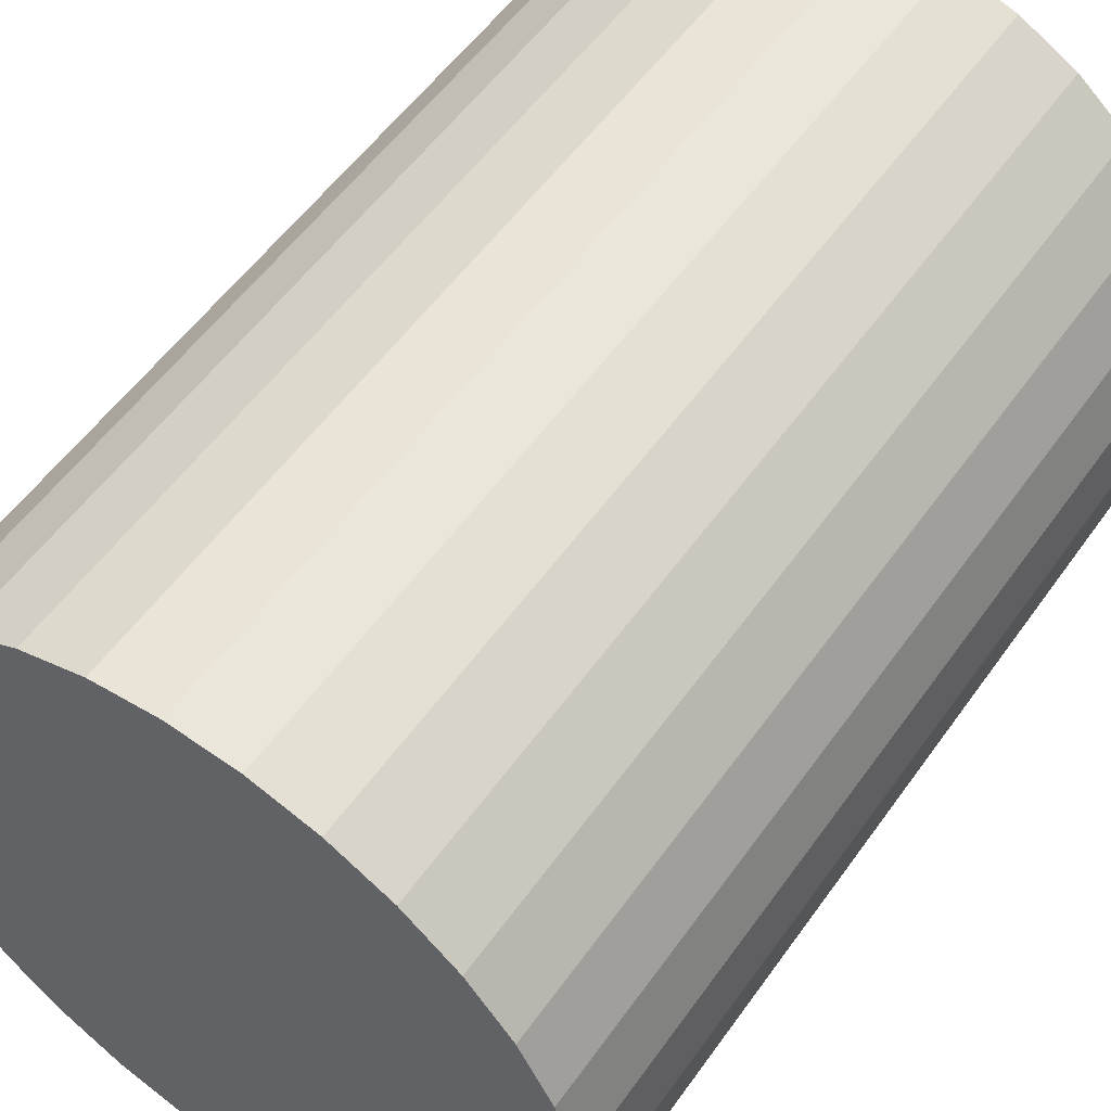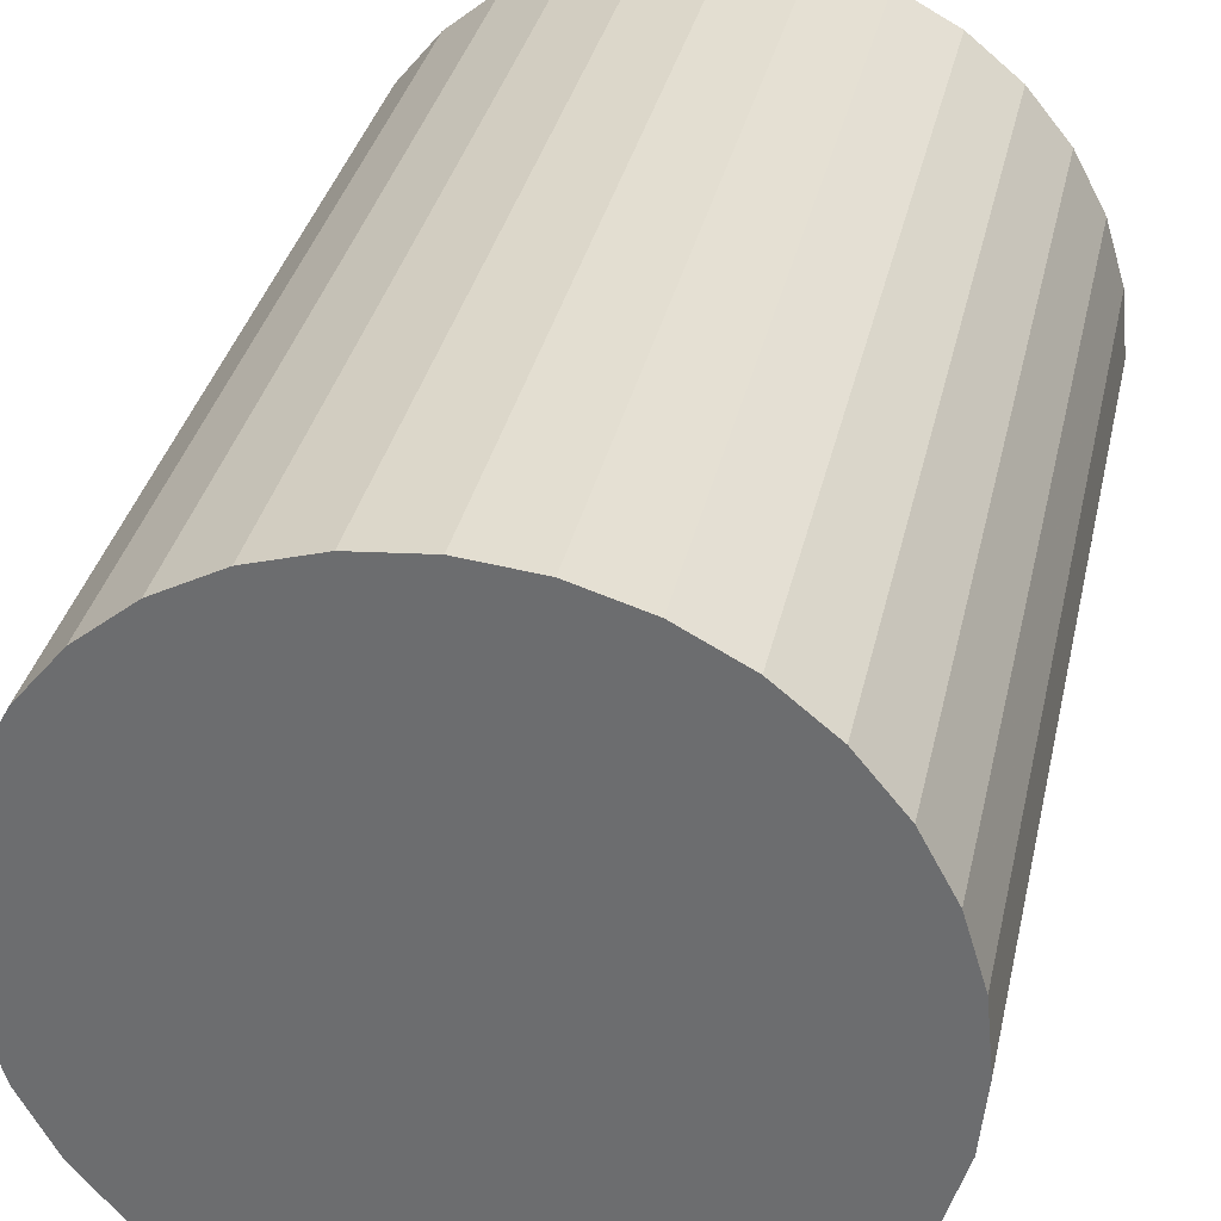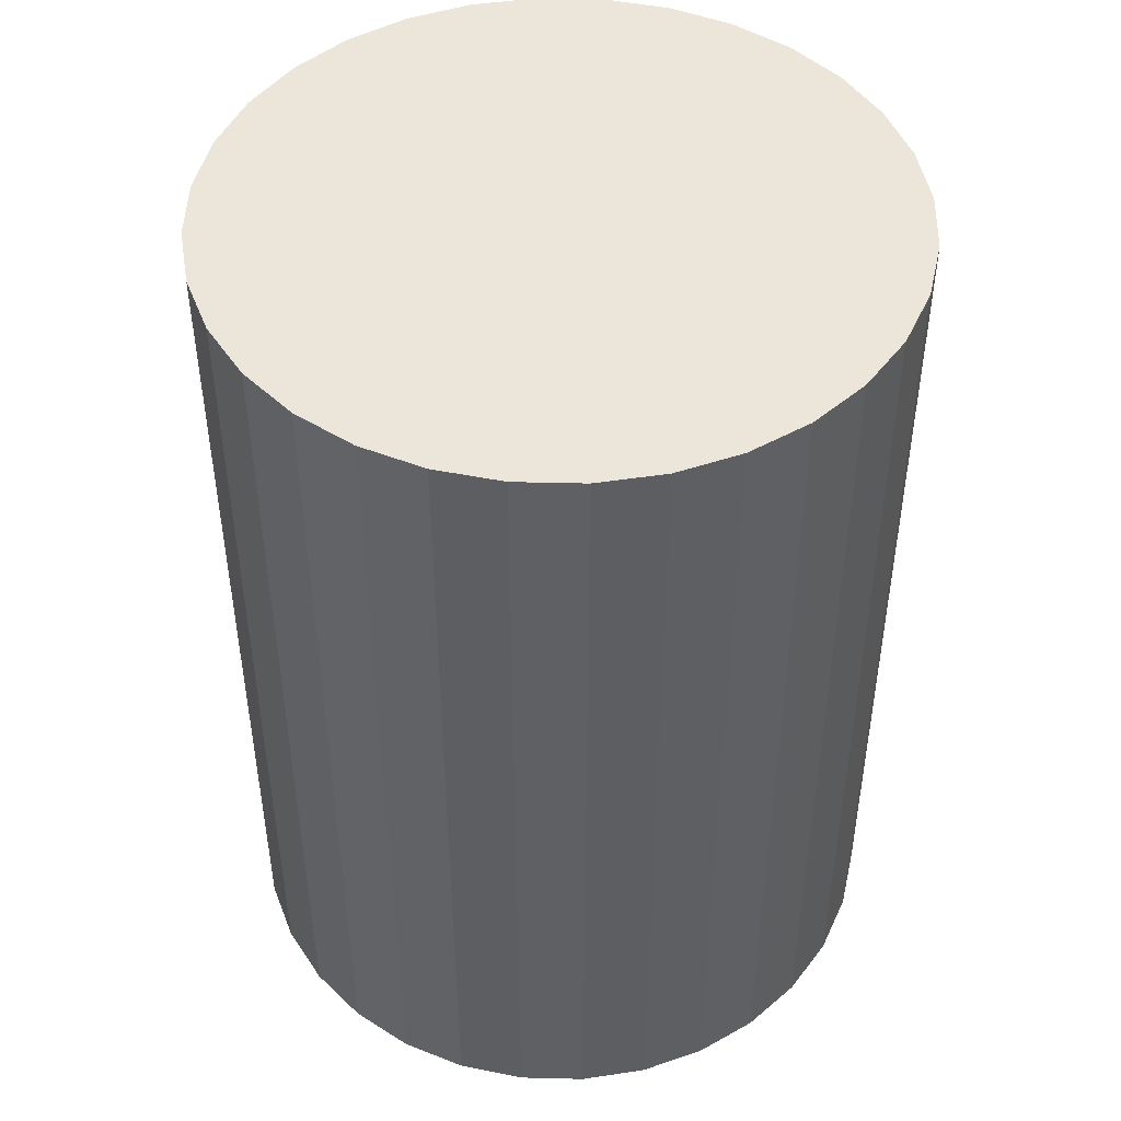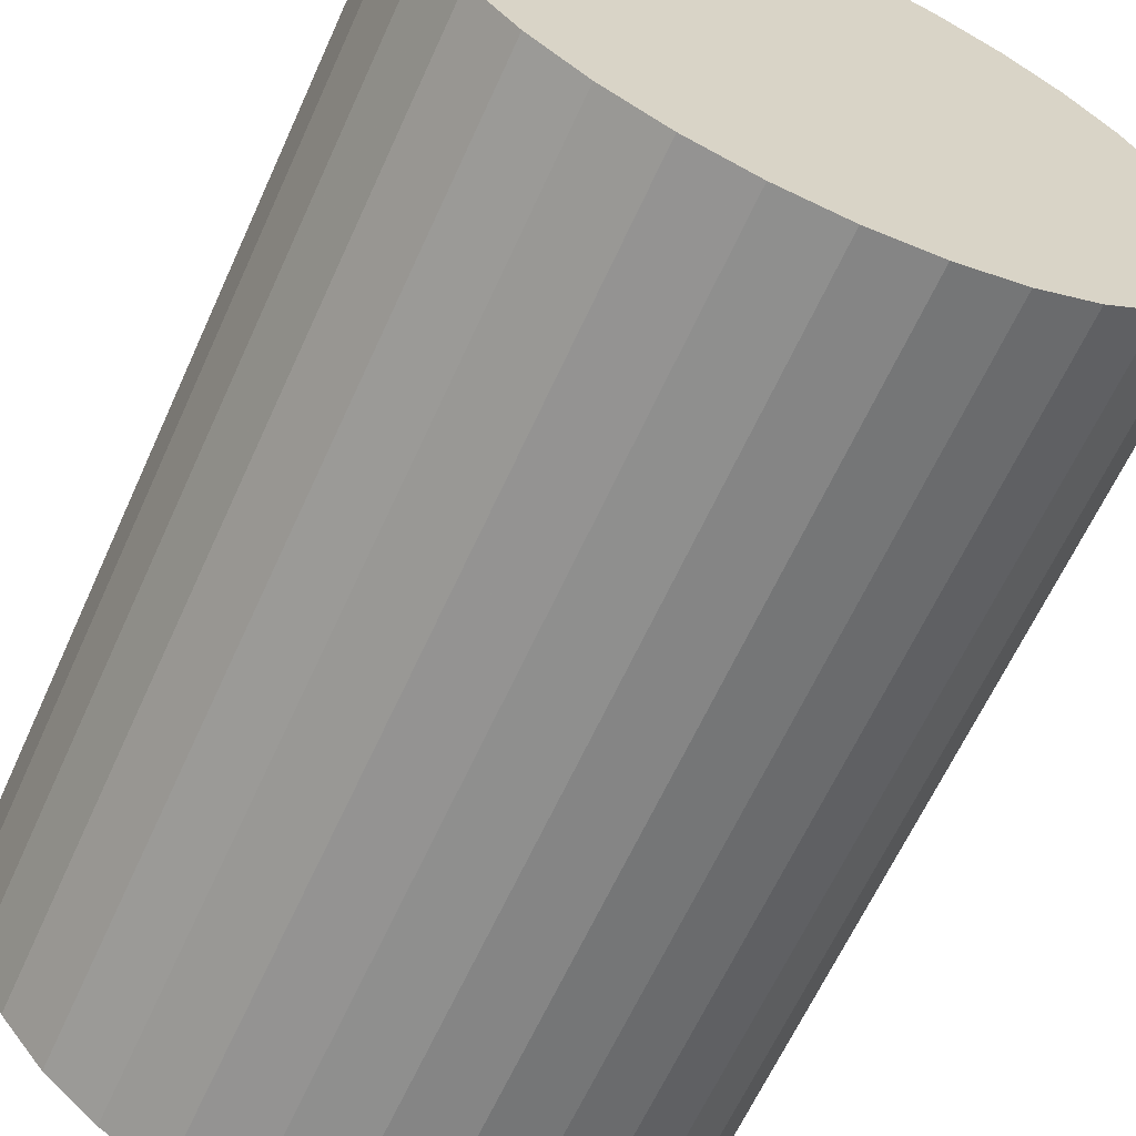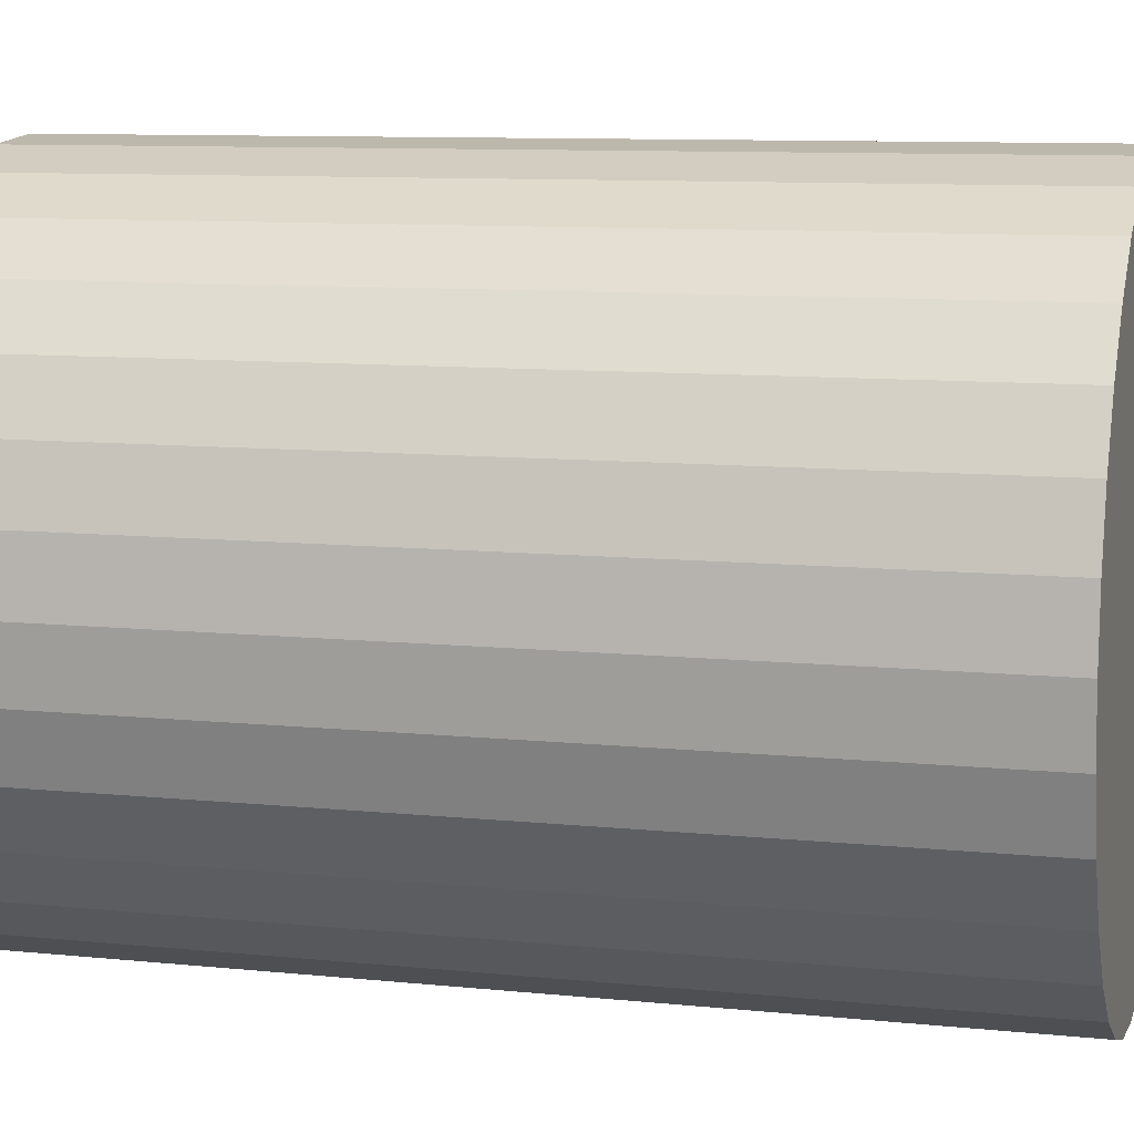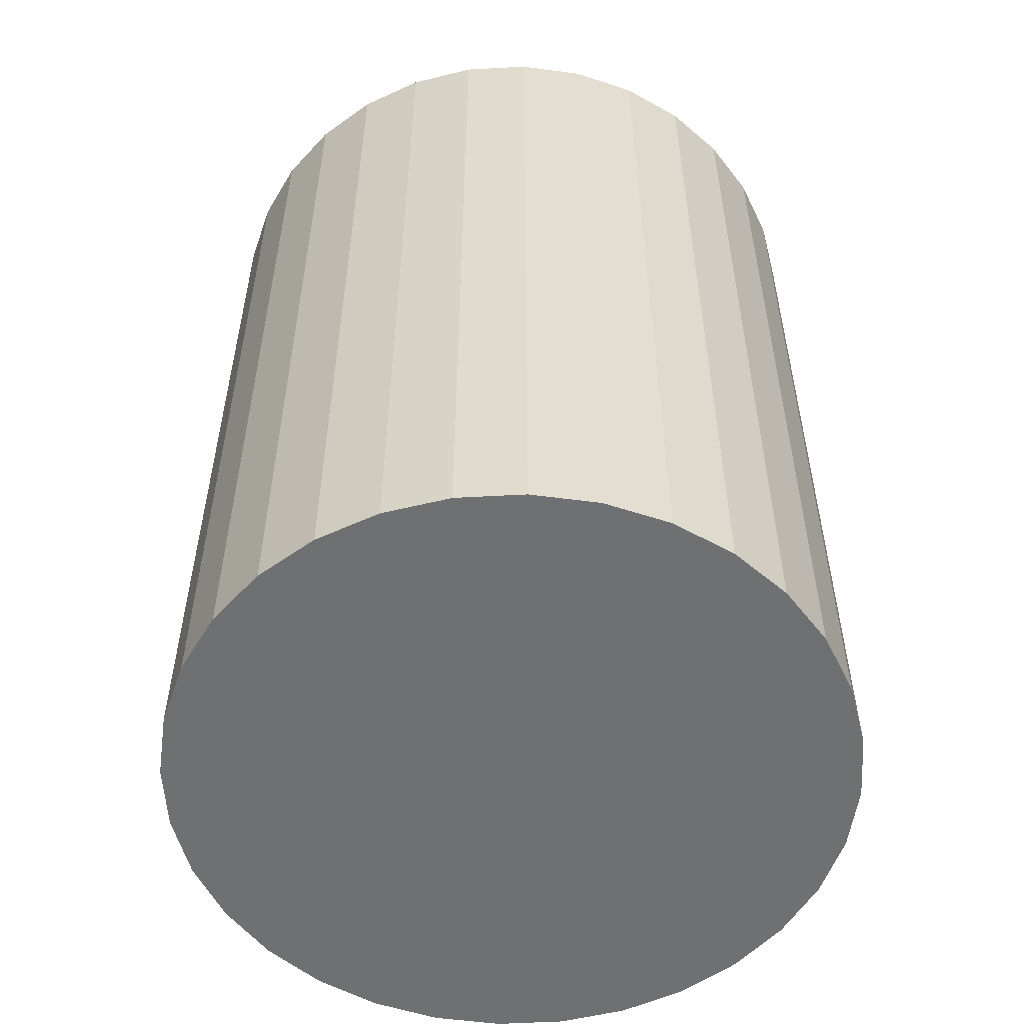
<metadata>
{"format":"obj","ext":"obj","renderer":"f3d","projection":"perspective","resolution":1024,"background":"white","views":[{"elev":54.5,"azim":34.6,"up":"+Y"},{"elev":34.0,"azim":12.2,"up":"+Y"},{"elev":47.1,"azim":-172.8,"up":"+Z"},{"elev":-63.7,"azim":155.6,"up":"+Y"},{"elev":9.5,"azim":105.2,"up":"+Y"},{"elev":-54.9,"azim":121.4,"up":"+Z"}]}
</metadata>
<code>
v 0 0 -0.03262
v 0.02431 0 -0.03262
v 0.02431 0 0.03262
v 0 0 0.03262
v 0.02384 0.004742 -0.03262
v 0.02384 0.004742 0.03262
v 0.02246 0.009301 -0.03262
v 0.02246 0.009301 0.03262
v 0.02021 0.0135 -0.03262
v 0.02021 0.0135 0.03262
v 0.01719 0.01719 -0.03262
v 0.01719 0.01719 0.03262
v 0.0135 0.02021 -0.03262
v 0.0135 0.02021 0.03262
v 0.009301 0.02246 -0.03262
v 0.009301 0.02246 0.03262
v 0.004742 0.02384 -0.03262
v 0.004742 0.02384 0.03262
v 0 0.02431 -0.03262
v 0 0.02431 0.03262
v -0.004742 0.02384 -0.03262
v -0.004742 0.02384 0.03262
v -0.009301 0.02246 -0.03262
v -0.009301 0.02246 0.03262
v -0.0135 0.02021 -0.03262
v -0.0135 0.02021 0.03262
v -0.01719 0.01719 -0.03262
v -0.01719 0.01719 0.03262
v -0.02021 0.0135 -0.03262
v -0.02021 0.0135 0.03262
v -0.02246 0.009301 -0.03262
v -0.02246 0.009301 0.03262
v -0.02384 0.004742 -0.03262
v -0.02384 0.004742 0.03262
v -0.02431 0 -0.03262
v -0.02431 0 0.03262
v -0.02384 -0.004742 -0.03262
v -0.02384 -0.004742 0.03262
v -0.02246 -0.009301 -0.03262
v -0.02246 -0.009301 0.03262
v -0.02021 -0.0135 -0.03262
v -0.02021 -0.0135 0.03262
v -0.01719 -0.01719 -0.03262
v -0.01719 -0.01719 0.03262
v -0.0135 -0.02021 -0.03262
v -0.0135 -0.02021 0.03262
v -0.009301 -0.02246 -0.03262
v -0.009301 -0.02246 0.03262
v -0.004742 -0.02384 -0.03262
v -0.004742 -0.02384 0.03262
v -0 -0.02431 -0.03262
v -0 -0.02431 0.03262
v 0.004742 -0.02384 -0.03262
v 0.004742 -0.02384 0.03262
v 0.009301 -0.02246 -0.03262
v 0.009301 -0.02246 0.03262
v 0.0135 -0.02021 -0.03262
v 0.0135 -0.02021 0.03262
v 0.01719 -0.01719 -0.03262
v 0.01719 -0.01719 0.03262
v 0.02021 -0.0135 -0.03262
v 0.02021 -0.0135 0.03262
v 0.02246 -0.009301 -0.03262
v 0.02246 -0.009301 0.03262
v 0.02384 -0.004742 -0.03262
v 0.02384 -0.004742 0.03262
f 2 1 5
f 2 5 3
f 3 5 6
f 3 6 4
f 5 1 7
f 5 7 6
f 6 7 8
f 6 8 4
f 7 1 9
f 7 9 8
f 8 9 10
f 8 10 4
f 9 1 11
f 9 11 10
f 10 11 12
f 10 12 4
f 11 1 13
f 11 13 12
f 12 13 14
f 12 14 4
f 13 1 15
f 13 15 14
f 14 15 16
f 14 16 4
f 15 1 17
f 15 17 16
f 16 17 18
f 16 18 4
f 17 1 19
f 17 19 18
f 18 19 20
f 18 20 4
f 19 1 21
f 19 21 20
f 20 21 22
f 20 22 4
f 21 1 23
f 21 23 22
f 22 23 24
f 22 24 4
f 23 1 25
f 23 25 24
f 24 25 26
f 24 26 4
f 25 1 27
f 25 27 26
f 26 27 28
f 26 28 4
f 27 1 29
f 27 29 28
f 28 29 30
f 28 30 4
f 29 1 31
f 29 31 30
f 30 31 32
f 30 32 4
f 31 1 33
f 31 33 32
f 32 33 34
f 32 34 4
f 33 1 35
f 33 35 34
f 34 35 36
f 34 36 4
f 35 1 37
f 35 37 36
f 36 37 38
f 36 38 4
f 37 1 39
f 37 39 38
f 38 39 40
f 38 40 4
f 39 1 41
f 39 41 40
f 40 41 42
f 40 42 4
f 41 1 43
f 41 43 42
f 42 43 44
f 42 44 4
f 43 1 45
f 43 45 44
f 44 45 46
f 44 46 4
f 45 1 47
f 45 47 46
f 46 47 48
f 46 48 4
f 47 1 49
f 47 49 48
f 48 49 50
f 48 50 4
f 49 1 51
f 49 51 50
f 50 51 52
f 50 52 4
f 51 1 53
f 51 53 52
f 52 53 54
f 52 54 4
f 53 1 55
f 53 55 54
f 54 55 56
f 54 56 4
f 55 1 57
f 55 57 56
f 56 57 58
f 56 58 4
f 57 1 59
f 57 59 58
f 58 59 60
f 58 60 4
f 59 1 61
f 59 61 60
f 60 61 62
f 60 62 4
f 61 1 63
f 61 63 62
f 62 63 64
f 62 64 4
f 63 1 65
f 63 65 64
f 64 65 66
f 64 66 4
f 65 1 2
f 65 2 66
f 66 2 3
f 66 3 4

</code>
